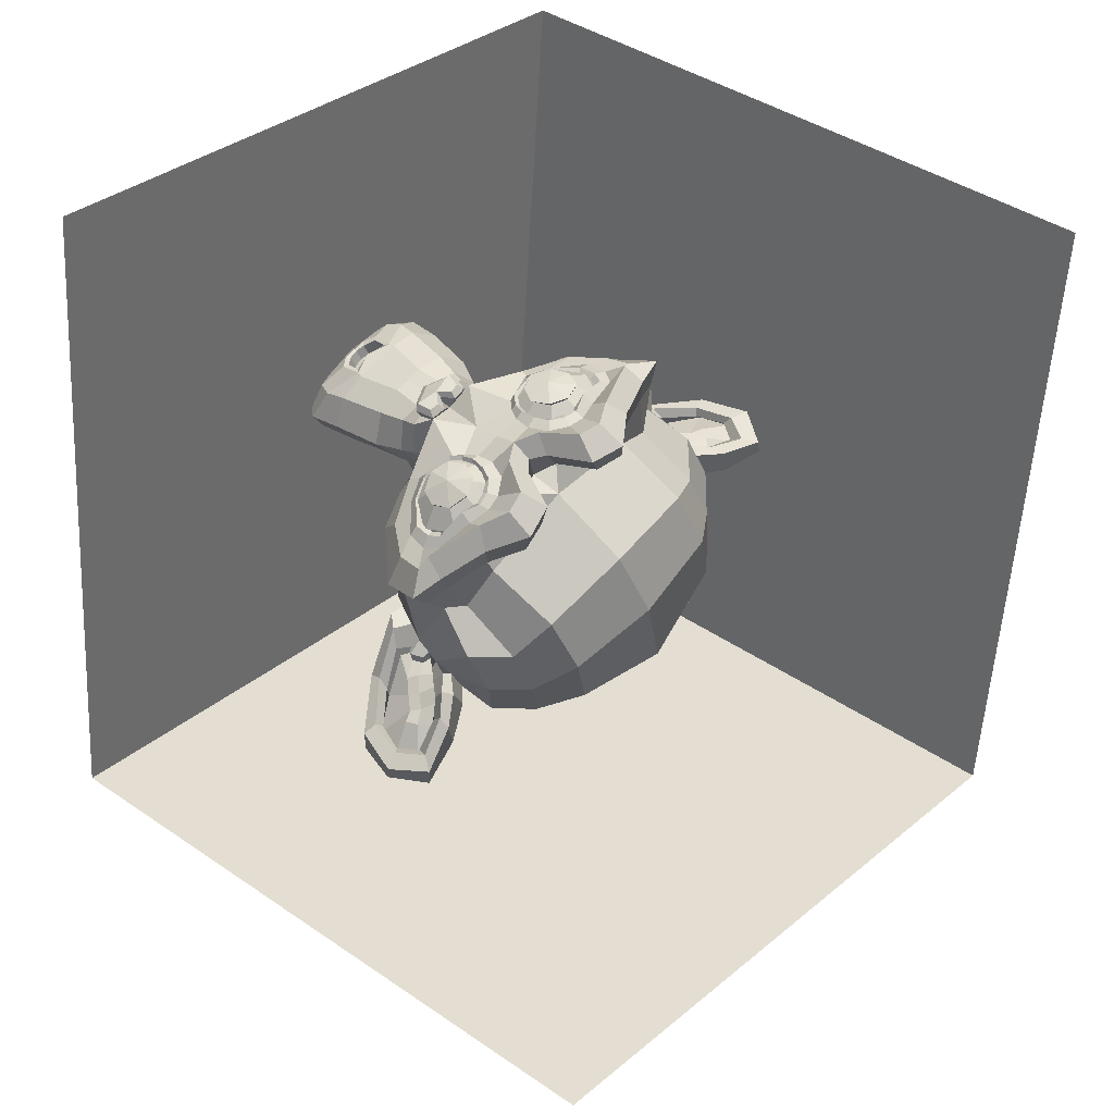
<metadata>
{"format":"obj","ext":"obj","renderer":"f3d","projection":"perspective","resolution":1024,"background":"white","views":[{"elev":57.4,"azim":133.5,"up":"+Z"}]}
</metadata>
<code>
o Suzanne
v 0.291 0.7553 5.664
v -0.2378 0.7553 5.733
v 0.3216 0.724 5.604
v -0.2828 0.724 5.683
v 0.3408 0.7155 5.53
v -0.3202 0.7155 5.617
v 0.2244 0.6638 5.558
v -0.2005 0.6638 5.614
v 0.2332 0.6827 5.626
v -0.1918 0.6827 5.681
v 0.2398 0.7346 5.676
v -0.1852 0.7346 5.732
v 0.1943 0.7511 5.696
v -0.1362 0.7511 5.739
v 0.1464 0.7167 5.659
v -0.09915 0.7167 5.692
v 0.1101 0.706 5.603
v -0.07874 0.706 5.627
v 0.06678 0.8165 5.638
v -0.02765 0.8165 5.651
v 0.1112 0.8049 5.684
v -0.05879 0.8049 5.706
v 0.1768 0.7976 5.708
v -0.116 0.7976 5.747
v 0.1972 0.8487 5.717
v -0.1333 0.8487 5.761
v 0.1515 0.8932 5.699
v -0.09398 0.8932 5.731
v 0.1168 0.9336 5.654
v -0.07206 0.9336 5.678
v 0.2338 0.9843 5.63
v -0.1911 0.9843 5.686
v 0.2405 0.9335 5.682
v -0.1844 0.9335 5.737
v 0.2437 0.8693 5.706
v -0.1812 0.8693 5.762
v 0.2939 0.8529 5.686
v -0.2349 0.8529 5.755
v 0.3267 0.9005 5.643
v -0.2776 0.9005 5.722
v 0.3474 0.9431 5.581
v -0.3136 0.9431 5.668
v 0.39 0.829 5.54
v -0.3654 0.829 5.639
v 0.3607 0.8144 5.609
v -0.3192 0.8144 5.698
v 0.3107 0.8028 5.667
v -0.2559 0.8028 5.742
v 0.3166 0.8007 5.676
v -0.2594 0.8007 5.751
v 0.3 0.8554 5.696
v -0.2383 0.8554 5.766
v 0.2458 0.8755 5.722
v -0.1791 0.8755 5.778
v 0.1944 0.8501 5.733
v -0.1267 0.8501 5.775
v 0.1691 0.7944 5.723
v -0.1047 0.7944 5.759
v 0.1913 0.7433 5.709
v -0.1298 0.7433 5.751
v 0.2453 0.7934 5.718
v -0.1796 0.7934 5.774
v 0.2413 0.7222 5.688
v -0.1836 0.7222 5.743
v 0.2968 0.7486 5.672
v -0.2414 0.7486 5.742
v 0.02946 0.9164 5.72
v 0.03413 0.8594 5.756
v 0.00952 0.2579 5.568
v 0.0194 0.4653 5.643
v 0.02292 0.5421 5.67
v 0.00668 0.2043 5.546
v 0.0182 0.9213 5.634
v 0.01865 1.023 5.638
v -0.06181 1.368 5.023
v -0.09117 1.209 4.798
v -0.09794 0.9137 4.747
v -0.06908 0.5803 4.967
v 0.1276 0.5736 5.516
v -0.1179 0.5736 5.548
v 0.1899 0.4239 5.479
v -0.1878 0.4239 5.528
v 0.2091 0.2707 5.441
v -0.2159 0.2707 5.497
v 0.2121 0.1598 5.391
v -0.2317 0.1598 5.449
v 0.1869 0.1283 5.382
v -0.2097 0.1283 5.434
v 0.09921 0.1102 5.409
v -0.118 0.1102 5.438
v -0.007846 0.09775 5.435
v 0.2676 0.6057 5.485
v -0.2612 0.6057 5.555
v 0.3881 0.665 5.488
v -0.3768 0.665 5.588
v 0.5021 0.7891 5.442
v -0.4988 0.7891 5.573
v 0.5374 0.9363 5.565
v -0.5013 0.9363 5.701
v 0.451 0.9646 5.602
v -0.4083 0.9646 5.715
v 0.3257 1.026 5.672
v -0.2692 1.026 5.75
v 0.2282 1.113 5.734
v -0.159 1.113 5.785
v 0.1301 1.086 5.756
v -0.05872 1.086 5.78
v 0.06893 0.9525 5.728
v -0.006617 0.9525 5.738
v 0.1308 0.9029 5.724
v -0.06755 0.9029 5.75
v 0.1046 0.8389 5.708
v -0.04645 0.8389 5.727
v 0.1464 0.7167 5.659
v -0.09915 0.7167 5.692
v 0.2459 0.6755 5.612
v -0.2074 0.6755 5.672
v 0.3151 0.7075 5.591
v -0.2798 0.7075 5.669
v 0.3957 0.785 5.583
v -0.3597 0.785 5.682
v 0.4071 0.85 5.597
v -0.3672 0.85 5.698
v 0.386 0.8944 5.619
v -0.3411 0.8944 5.715
v 0.2875 0.9242 5.674
v -0.2319 0.9242 5.741
v 0.1824 0.9375 5.715
v -0.1197 0.9375 5.754
v 0.008022 0.2068 5.556
v 0.07494 0.2347 5.554
v -0.05726 0.2347 5.571
v 0.07581 0.1682 5.524
v -0.06583 0.1682 5.543
v 0.04074 0.1424 5.513
v -0.03481 0.1424 5.523
v 0.002226 0.1388 5.512
v 0.01917 0.5438 5.642
v 0.01952 0.5773 5.644
v 0.08076 0.5727 5.635
v -0.04199 0.5727 5.651
v 0.09417 0.5252 5.628
v -0.05692 0.5252 5.647
v 0.06887 0.4891 5.618
v -0.035 0.4891 5.631
v 0.2565 0.6425 5.584
v -0.2251 0.6425 5.647
v 0.3869 0.7092 5.552
v -0.3591 0.7092 5.65
v 0.4538 0.8006 5.55
v -0.4244 0.8006 5.665
v 0.4704 0.8954 5.604
v -0.4267 0.8954 5.721
v 0.4435 0.9092 5.655
v -0.3875 0.9092 5.763
v 0.3001 0.9787 5.734
v -0.2287 0.9787 5.803
v 0.2292 1.029 5.779
v -0.1485 1.029 5.828
v 0.1639 1.013 5.794
v -0.08159 1.013 5.826
v 0.09868 0.9027 5.772
v -0.02408 0.9027 5.788
v 0.1012 0.5911 5.681
v -0.04992 0.5911 5.701
v 0.1393 0.4004 5.569
v -0.1157 0.4004 5.602
v 0.1566 0.2503 5.517
v -0.1456 0.2503 5.557
v 0.1622 0.1837 5.487
v -0.1589 0.1837 5.529
v 0.1392 0.1322 5.458
v -0.144 0.1322 5.495
v 0.09648 0.1229 5.462
v -0.1018 0.1229 5.488
v -0.002343 0.1126 5.477
v 0.02158 0.6909 5.66
v 0.02746 0.7832 5.705
v 0.2286 0.9442 5.701
v -0.168 0.9442 5.752
v 0.1242 0.7435 5.673
v -0.07412 0.7435 5.699
v 0.1071 0.7842 5.69
v -0.05341 0.7842 5.711
v 0.0802 0.2533 5.558
v -0.06144 0.2533 5.576
v 0.06202 0.3951 5.602
v -0.0324 0.3951 5.615
v 0.01481 0.3951 5.608
v 0.01625 0.4659 5.619
v 0.07687 0.4931 5.642
v -0.03644 0.4931 5.657
v 0.1025 0.5189 5.655
v -0.05802 0.5189 5.676
v 0.08877 0.5767 5.66
v -0.04343 0.5767 5.677
v 0.04641 0.5814 5.666
v -0.000802 0.5814 5.673
v 0.02506 0.5286 5.687
v 0.05314 0.5632 5.681
v -0.003521 0.5632 5.688
v 0.08133 0.5586 5.676
v -0.03199 0.5586 5.691
v 0.09075 0.5147 5.675
v -0.04145 0.5147 5.692
v 0.06965 0.5039 5.66
v -0.02478 0.5039 5.673
v 0.02175 0.4807 5.661
v 0.1579 0.5003 5.49
v -0.1537 0.5003 5.531
v 0.1145 0.5211 5.599
v -0.08381 0.5211 5.625
v 0.1227 0.4793 5.589
v -0.09448 0.4793 5.617
v 0.1448 0.5375 5.501
v -0.1385 0.5375 5.538
v 0.002499 0.1481 5.514
v 0.03096 0.1527 5.512
v -0.02569 0.1527 5.519
v 0.06192 0.1774 5.528
v -0.0514 0.1774 5.543
v 0.06449 0.2218 5.548
v -0.04883 0.2218 5.562
v 0.001722 0.208 5.508
v 0.05953 0.2255 5.51
v -0.05379 0.2255 5.524
v 0.05663 0.1915 5.488
v -0.05668 0.1915 5.502
v 0.02702 0.1694 5.481
v -0.02964 0.1694 5.489
v -0.001448 0.1647 5.484
v 0.1327 0.7857 5.702
v -0.07507 0.7857 5.729
v 0.1404 0.7496 5.687
v -0.08621 0.7496 5.717
v 0.2337 0.9143 5.703
v -0.1724 0.9143 5.756
v 0.197 0.9075 5.716
v -0.1335 0.9075 5.759
v 0.2863 0.8936 5.701
v -0.2236 0.8936 5.768
v 0.3644 0.8762 5.638
v -0.3155 0.8762 5.727
v 0.3769 0.8401 5.623
v -0.3313 0.8401 5.716
v 0.3699 0.7854 5.606
v -0.3288 0.7854 5.698
v 0.3099 0.7245 5.625
v -0.2661 0.7245 5.7
v 0.2497 0.6981 5.642
v -0.2036 0.6981 5.701
v 0.1638 0.7207 5.683
v -0.11 0.7207 5.719
v 0.1388 0.8322 5.711
v -0.07843 0.8322 5.74
v 0.159 0.8786 5.719
v -0.09596 0.8786 5.753
v 0.1711 0.8725 5.702
v -0.1122 0.8725 5.739
v 0.1464 0.8353 5.696
v -0.08968 0.8353 5.727
v 0.1717 0.7331 5.67
v -0.121 0.7331 5.708
v 0.2489 0.7141 5.636
v -0.2044 0.7141 5.695
v 0.2996 0.7358 5.619
v -0.2576 0.7358 5.692
v 0.3507 0.7958 5.606
v -0.3103 0.7958 5.693
v 0.3567 0.8376 5.615
v -0.3138 0.8376 5.703
v 0.3441 0.869 5.629
v -0.2981 0.869 5.713
v 0.2796 0.8921 5.687
v -0.2209 0.8921 5.752
v 0.2007 0.8947 5.708
v -0.1392 0.8947 5.752
v 0.2327 0.9014 5.695
v -0.1734 0.9014 5.748
v 0.1483 0.7621 5.674
v -0.09719 0.7621 5.707
v 0.1446 0.7946 5.682
v -0.09151 0.7946 5.713
v 0.08586 0.9528 5.638
v -0.04634 0.9528 5.655
v 0.1419 1.073 5.662
v -0.09413 1.073 5.693
v 0.2255 1.09 5.641
v -0.1805 1.09 5.694
v 0.3099 1.016 5.588
v -0.2756 1.016 5.665
v 0.4213 0.9639 5.522
v -0.4002 0.9639 5.63
v 0.4889 0.9402 5.488
v -0.4742 0.9402 5.614
v 0.4639 0.8078 5.407
v -0.4709 0.8078 5.53
v 0.3602 0.705 5.422
v -0.3669 0.705 5.517
v 0.2636 0.6419 5.455
v -0.2652 0.6419 5.524
v 0.002677 1.256 5.516
v -0.02415 1.356 5.311
v -0.09052 0.7348 4.803
v -0.02885 0.4614 5.275
v -0.01675 0.1181 5.367
v -0.02279 0.2361 5.321
v -0.02052 0.3785 5.338
v -0.02203 0.4349 5.327
v 0.4877 0.8926 5.222
v -0.5416 0.8926 5.356
v 0.486 0.9574 5.173
v -0.5527 0.9574 5.309
v 0.403 0.9773 4.942
v -0.5318 0.9773 5.064
v 0.1967 1.115 4.833
v -0.3605 1.115 4.906
v 0.4131 0.7233 5.203
v -0.4745 0.7233 5.319
v 0.3087 0.7084 5.065
v -0.4089 0.7084 5.159
v 0.3186 0.8137 4.921
v -0.4557 0.8137 5.022
v 0.1175 0.8824 4.815
v -0.2886 0.8824 4.868
v 0.1316 0.4971 5.4
v -0.1517 0.4971 5.437
v 0.08598 0.4798 5.308
v -0.1312 0.4798 5.337
v 0.1565 0.2866 5.334
v -0.1928 0.2866 5.379
v 0.1372 0.4109 5.369
v -0.165 0.4109 5.409
v 0.1778 0.1637 5.313
v -0.2188 0.1637 5.365
v 0.06482 0.2608 5.33
v -0.1052 0.2608 5.352
v 0.05858 0.3919 5.356
v -0.0925 0.3919 5.375
v 0.08114 0.1399 5.345
v -0.1172 0.1399 5.37
v 0.1252 0.5357 5.424
v -0.1392 0.5357 5.459
v 0.1244 0.563 5.455
v -0.1306 0.563 5.488
v 0.123 0.5913 5.481
v -0.1225 0.5913 5.513
v 0.09804 0.5064 5.254
v -0.1569 0.5064 5.287
v 0.1182 0.6105 5.004
v -0.2406 0.6105 5.051
v 0.1283 0.7448 4.861
v -0.2872 0.7448 4.915
v 0.2241 1.328 5.08
v -0.3235 1.328 5.151
v 0.2493 1.323 5.272
v -0.2983 1.323 5.344
v 0.2715 1.235 5.441
v -0.2762 1.235 5.513
v 0.2856 1.014 5.512
v -0.2716 1.014 5.585
v 0.4368 0.957 5.42
v -0.4414 0.957 5.535
v 0.3767 0.9922 5.402
v -0.3881 0.9922 5.502
v 0.3684 1.171 5.301
v -0.406 1.171 5.402
v 0.4658 1.078 5.311
v -0.4974 1.078 5.437
v 0.448 1.143 5.176
v -0.5152 1.143 5.302
v 0.3499 1.233 5.16
v -0.4244 1.233 5.261
v 0.3294 1.225 5.003
v -0.4449 1.225 5.104
v 0.428 1.129 5.022
v -0.5352 1.129 5.149
v 0.2982 1.034 4.875
v -0.4478 1.034 4.973
v 0.2157 0.848 4.868
v -0.3698 0.848 4.945
v 0.4505 0.983 5.085
v -0.541 0.983 5.214
v 0.2187 0.6385 5.258
v -0.2723 0.6385 5.322
v 0.2047 0.6729 5.041
v -0.3146 0.6729 5.109
v 0.492 1.034 5.071
v -0.5845 1.034 5.212
v 0.42 0.6938 5.072
v -0.5148 0.6938 5.194
v 0.5656 0.7443 4.936
v -0.6903 0.7443 5.101
v 0.7068 0.8509 4.878
v -0.8418 0.8509 5.081
v 0.7546 1.008 4.913
v -0.8791 1.008 5.126
v 0.687 1.119 4.947
v -0.805 1.119 5.142
v 0.5674 1.086 5.024
v -0.6696 1.086 5.186
v 0.5634 1.046 5.03
v -0.6642 1.046 5.191
v 0.6599 1.073 4.96
v -0.7755 1.073 5.147
v 0.7033 0.9871 4.924
v -0.8265 0.9871 5.125
v 0.6666 0.8617 4.901
v -0.7971 0.8617 5.092
v 0.5638 0.7783 4.959
v -0.6827 0.7783 5.122
v 0.4537 0.7367 5.072
v -0.5472 0.7367 5.203
v 0.5112 1.004 5.072
v -0.603 1.004 5.217
v 0.519 0.9806 5.021
v -0.6236 0.9806 5.17
v 0.4816 0.775 5.028
v -0.5855 0.775 5.168
v 0.5643 0.81 4.927
v -0.6916 0.81 5.091
v 0.6497 0.8762 4.882
v -0.7857 0.8762 5.069
v 0.6807 0.9691 4.899
v -0.8113 0.9691 5.094
v 0.6454 1.033 4.923
v -0.771 1.033 5.108
v 0.5615 1.013 4.979
v -0.6755 1.013 5.14
v 0.4634 0.9608 5.073
v -0.5564 0.9608 5.206
v 0.4518 0.8996 5.021
v -0.5586 0.8996 5.153
v 0.4032 0.8531 5.017
v -0.5127 0.8531 5.137
v 0.4409 0.8485 5.011
v -0.5506 0.8485 5.141
v 0.4538 0.8067 5
v -0.566 0.8067 5.133
v 0.4344 0.7881 4.998
v -0.5477 0.7881 5.127
v 0.3984 0.7701 5.127
v -0.4798 0.7701 5.242
v 0.3854 0.7698 5.064
v -0.4833 0.7698 5.178
v 0.3853 0.809 5.063
v -0.4834 0.809 5.177
v 0.4336 0.9097 5.065
v -0.5296 0.9097 5.191
v 0.4867 0.9403 5.031
v -0.5898 0.9403 5.172
v 0.4823 0.943 4.998
v -0.5942 0.943 5.138
v 0.4308 0.7944 4.97
v -0.5513 0.7944 5.099
v 0.4549 0.813 4.971
v -0.5744 0.813 5.106
v 0.4418 0.8501 4.982
v -0.5591 0.8501 5.113
v 0.4043 0.8594 4.989
v -0.5211 0.8594 5.11
v 0.4529 0.9058 4.993
v -0.5669 0.9058 5.126
v 0.5664 1.011 4.943
v -0.6895 1.011 5.107
v 0.651 1.03 4.892
v -0.7843 1.03 5.08
v 0.6911 0.9707 4.868
v -0.8292 0.9707 5.067
v 0.6607 0.8768 4.856
v -0.803 0.8768 5.047
v 0.5648 0.8173 4.894
v -0.7005 0.8173 5.06
v 0.4775 0.787 4.997
v -0.5896 0.787 5.137
v 0.5193 0.9787 4.986
v -0.6328 0.9787 5.137
v 0.4796 0.8697 4.976
v -0.5969 0.8697 5.117
v 0.5065 0.8429 4.962
v -0.6267 0.8429 5.11
v 0.5429 0.8843 4.947
v -0.6658 0.8843 5.105
v 0.5213 0.91 4.965
v -0.6401 0.91 5.117
v 0.5537 0.9504 4.955
v -0.6739 0.9504 5.116
v 0.5758 0.9235 4.941
v -0.6989 0.9235 5.108
v 0.6087 0.9385 4.936
v -0.7322 0.9385 5.111
v 0.5956 0.9757 4.946
v -0.7169 0.9757 5.118
v 0.5535 1.086 4.917
v -0.6835 1.086 5.079
v 0.6861 1.113 4.867
v -0.8247 1.113 5.064
v 0.7576 1.004 4.862
v -0.8949 1.004 5.078
v 0.7179 0.8645 4.816
v -0.8685 0.8645 5.023
v 0.5532 0.7757 4.842
v -0.7027 0.7757 5.006
v 0.4141 0.7304 4.953
v -0.5396 0.7304 5.078
v 0.4612 1.04 4.983
v -0.5775 1.04 5.119
v -1.19 -0.1915 5.857
v -1.326 1.762 6.265
v -0.5702 0.2381 4.005
v -0.7065 2.191 4.413
v 0.7065 -0.1915 6.492
v 1.326 0.2381 4.64
v 1.19 2.191 5.047
f 47 1 3 45
f 4 2 48 46
f 45 3 5 43
f 6 4 46 44
f 3 9 7 5
f 8 10 4 6
f 1 11 9 3
f 10 12 2 4
f 11 13 15 9
f 16 14 12 10
f 9 15 17 7
f 18 16 10 8
f 15 21 19 17
f 20 22 16 18
f 13 23 21 15
f 22 24 14 16
f 23 25 27 21
f 28 26 24 22
f 21 27 29 19
f 30 28 22 20
f 27 33 31 29
f 32 34 28 30
f 25 35 33 27
f 34 36 26 28
f 35 37 39 33
f 40 38 36 34
f 33 39 41 31
f 42 40 34 32
f 39 45 43 41
f 44 46 40 42
f 37 47 45 39
f 46 48 38 40
f 47 37 51 49
f 52 38 48 50
f 37 35 53 51
f 54 36 38 52
f 35 25 55 53
f 56 26 36 54
f 25 23 57 55
f 58 24 26 56
f 23 13 59 57
f 60 14 24 58
f 13 11 63 59
f 64 12 14 60
f 11 1 65 63
f 66 2 12 64
f 1 47 49 65
f 50 48 2 66
f 61 65 49
f 50 66 62
f 63 65 61
f 62 66 64
f 61 59 63
f 64 60 62
f 61 57 59
f 60 58 62
f 61 55 57
f 58 56 62
f 61 53 55
f 56 54 62
f 61 51 53
f 54 52 62
f 61 49 51
f 52 50 62
f 89 174 176 91
f 176 175 90 91
f 87 172 174 89
f 175 173 88 90
f 85 170 172 87
f 173 171 86 88
f 83 168 170 85
f 171 169 84 86
f 81 166 168 83
f 169 167 82 84
f 79 92 146 164
f 147 93 80 165
f 92 94 148 146
f 149 95 93 147
f 94 96 150 148
f 151 97 95 149
f 96 98 152 150
f 153 99 97 151
f 98 100 154 152
f 155 101 99 153
f 100 102 156 154
f 157 103 101 155
f 102 104 158 156
f 159 105 103 157
f 104 106 160 158
f 161 107 105 159
f 106 108 162 160
f 163 109 107 161
f 108 67 68 162
f 68 67 109 163
f 110 128 160 162
f 161 129 111 163
f 128 179 158 160
f 159 180 129 161
f 126 156 158 179
f 159 157 127 180
f 124 154 156 126
f 157 155 125 127
f 122 152 154 124
f 155 153 123 125
f 120 150 152 122
f 153 151 121 123
f 118 148 150 120
f 151 149 119 121
f 116 146 148 118
f 149 147 117 119
f 114 164 146 116
f 147 165 115 117
f 114 181 177 164
f 177 182 115 165
f 110 162 68 112
f 68 163 111 113
f 112 68 178 183
f 178 68 113 184
f 177 181 183 178
f 184 182 177 178
f 135 137 176 174
f 176 137 136 175
f 133 135 174 172
f 175 136 134 173
f 131 133 172 170
f 173 134 132 171
f 166 187 185 168
f 186 188 167 169
f 131 170 168 185
f 169 171 132 186
f 144 190 189 187
f 189 190 145 188
f 185 187 189 69
f 189 188 186 69
f 130 131 185 69
f 186 132 130 69
f 142 193 191 144
f 192 194 143 145
f 140 195 193 142
f 194 196 141 143
f 139 197 195 140
f 196 198 139 141
f 138 71 197 139
f 198 71 138 139
f 190 144 191 70
f 192 145 190 70
f 70 191 206 208
f 207 192 70 208
f 71 199 200 197
f 201 199 71 198
f 197 200 202 195
f 203 201 198 196
f 195 202 204 193
f 205 203 196 194
f 193 204 206 191
f 207 205 194 192
f 199 204 202 200
f 203 205 199 201
f 199 208 206 204
f 207 208 199 205
f 139 140 164 177
f 165 141 139 177
f 140 142 211 164
f 212 143 141 165
f 142 144 213 211
f 214 145 143 212
f 144 187 166 213
f 167 188 145 214
f 81 209 213 166
f 214 210 82 167
f 209 215 211 213
f 212 216 210 214
f 79 164 211 215
f 212 165 80 216
f 131 130 72 222
f 72 130 132 223
f 133 131 222 220
f 223 132 134 221
f 135 133 220 218
f 221 134 136 219
f 137 135 218 217
f 219 136 137 217
f 217 218 229 231
f 230 219 217 231
f 218 220 227 229
f 228 221 219 230
f 220 222 225 227
f 226 223 221 228
f 222 72 224 225
f 224 72 223 226
f 224 231 229 225
f 230 231 224 226
f 225 229 227
f 228 230 226
f 183 181 234 232
f 235 182 184 233
f 112 183 232 254
f 233 184 113 255
f 110 112 254 256
f 255 113 111 257
f 181 114 252 234
f 253 115 182 235
f 114 116 250 252
f 251 117 115 253
f 116 118 248 250
f 249 119 117 251
f 118 120 246 248
f 247 121 119 249
f 120 122 244 246
f 245 123 121 247
f 122 124 242 244
f 243 125 123 245
f 124 126 240 242
f 241 127 125 243
f 126 179 236 240
f 237 180 127 241
f 179 128 238 236
f 239 129 180 237
f 128 110 256 238
f 257 111 129 239
f 238 256 258 276
f 259 257 239 277
f 236 238 276 278
f 277 239 237 279
f 240 236 278 274
f 279 237 241 275
f 242 240 274 272
f 275 241 243 273
f 244 242 272 270
f 273 243 245 271
f 246 244 270 268
f 271 245 247 269
f 248 246 268 266
f 269 247 249 267
f 250 248 266 264
f 267 249 251 265
f 252 250 264 262
f 265 251 253 263
f 234 252 262 280
f 263 253 235 281
f 256 254 260 258
f 261 255 257 259
f 254 232 282 260
f 283 233 255 261
f 232 234 280 282
f 281 235 233 283
f 67 108 284 73
f 285 109 67 73
f 108 106 286 284
f 287 107 109 285
f 106 104 288 286
f 289 105 107 287
f 104 102 290 288
f 291 103 105 289
f 102 100 292 290
f 293 101 103 291
f 100 98 294 292
f 295 99 101 293
f 98 96 296 294
f 297 97 99 295
f 96 94 298 296
f 299 95 97 297
f 94 92 300 298
f 301 93 95 299
f 308 309 328 338
f 329 309 308 339
f 307 308 338 336
f 339 308 307 337
f 306 307 336 340
f 337 307 306 341
f 89 91 306 340
f 306 91 90 341
f 87 89 340 334
f 341 90 88 335
f 85 87 334 330
f 335 88 86 331
f 83 85 330 332
f 331 86 84 333
f 330 336 338 332
f 339 337 331 333
f 330 334 340 336
f 341 335 331 337
f 326 332 338 328
f 339 333 327 329
f 81 83 332 326
f 333 84 82 327
f 209 342 344 215
f 345 343 210 216
f 81 326 342 209
f 343 327 82 210
f 79 215 344 346
f 345 216 80 347
f 79 346 300 92
f 301 347 80 93
f 77 324 352 304
f 353 325 77 304
f 304 352 350 78
f 351 353 304 78
f 78 350 348 305
f 349 351 78 305
f 305 348 328 309
f 329 349 305 309
f 326 328 348 342
f 349 329 327 343
f 296 298 318 310
f 319 299 297 311
f 76 316 324 77
f 325 317 76 77
f 302 358 356 303
f 357 359 302 303
f 303 356 354 75
f 355 357 303 75
f 75 354 316 76
f 317 355 75 76
f 292 294 362 364
f 363 295 293 365
f 364 362 368 366
f 369 363 365 367
f 366 368 370 372
f 371 369 367 373
f 372 370 376 374
f 377 371 373 375
f 314 378 374 376
f 375 379 315 377
f 316 354 374 378
f 375 355 317 379
f 354 356 372 374
f 373 357 355 375
f 356 358 366 372
f 367 359 357 373
f 358 360 364 366
f 365 361 359 367
f 290 292 364 360
f 365 293 291 361
f 74 360 358 302
f 359 361 74 302
f 284 286 288 290
f 289 287 285 291
f 284 290 360 74
f 361 291 285 74
f 73 284 74
f 74 285 73
f 294 296 310 362
f 311 297 295 363
f 310 312 368 362
f 369 313 311 363
f 312 382 370 368
f 371 383 313 369
f 314 376 370 382
f 371 377 315 383
f 348 350 386 384
f 387 351 349 385
f 318 384 386 320
f 387 385 319 321
f 298 300 384 318
f 385 301 299 319
f 300 344 342 384
f 343 345 301 385
f 342 348 384
f 385 349 343
f 300 346 344
f 345 347 301
f 314 322 380 378
f 381 323 315 379
f 316 378 380 324
f 381 379 317 325
f 320 386 380 322
f 381 387 321 323
f 350 352 380 386
f 381 353 351 387
f 324 380 352
f 353 381 325
f 400 388 414 402
f 415 389 401 403
f 400 402 404 398
f 405 403 401 399
f 398 404 406 396
f 407 405 399 397
f 396 406 408 394
f 409 407 397 395
f 394 408 410 392
f 411 409 395 393
f 392 410 412 390
f 413 411 393 391
f 410 420 418 412
f 419 421 411 413
f 408 422 420 410
f 421 423 409 411
f 406 424 422 408
f 423 425 407 409
f 404 426 424 406
f 425 427 405 407
f 402 428 426 404
f 427 429 403 405
f 402 414 416 428
f 417 415 403 429
f 318 320 444 442
f 445 321 319 443
f 320 390 412 444
f 413 391 321 445
f 310 318 442 312
f 443 319 311 313
f 382 430 414 388
f 415 431 383 389
f 412 418 440 444
f 441 419 413 445
f 438 446 444 440
f 445 447 439 441
f 434 446 438 436
f 439 447 435 437
f 432 448 446 434
f 447 449 433 435
f 430 448 432 450
f 433 449 431 451
f 414 430 450 416
f 451 431 415 417
f 312 448 430 382
f 431 449 313 383
f 312 442 446 448
f 447 443 313 449
f 442 444 446
f 447 445 443
f 416 450 452 476
f 453 451 417 477
f 450 432 462 452
f 463 433 451 453
f 432 434 460 462
f 461 435 433 463
f 434 436 458 460
f 459 437 435 461
f 436 438 456 458
f 457 439 437 459
f 438 440 454 456
f 455 441 439 457
f 440 418 474 454
f 475 419 441 455
f 428 416 476 464
f 477 417 429 465
f 426 428 464 466
f 465 429 427 467
f 424 426 466 468
f 467 427 425 469
f 422 424 468 470
f 469 425 423 471
f 420 422 470 472
f 471 423 421 473
f 418 420 472 474
f 473 421 419 475
f 458 456 480 478
f 481 457 459 479
f 478 480 482 484
f 483 481 479 485
f 484 482 488 486
f 489 483 485 487
f 486 488 490 492
f 491 489 487 493
f 464 476 486 492
f 487 477 465 493
f 452 484 486 476
f 487 485 453 477
f 452 462 478 484
f 479 463 453 485
f 458 478 462 460
f 463 479 459 461
f 454 474 480 456
f 481 475 455 457
f 472 482 480 474
f 481 483 473 475
f 470 488 482 472
f 483 489 471 473
f 468 490 488 470
f 489 491 469 471
f 466 492 490 468
f 491 493 467 469
f 464 492 466
f 467 493 465
f 392 390 504 502
f 505 391 393 503
f 394 392 502 500
f 503 393 395 501
f 396 394 500 498
f 501 395 397 499
f 398 396 498 496
f 499 397 399 497
f 400 398 496 494
f 497 399 401 495
f 388 400 494 506
f 495 401 389 507
f 494 502 504 506
f 505 503 495 507
f 494 496 500 502
f 501 497 495 503
f 496 498 500
f 501 499 497
f 314 382 388 506
f 389 383 315 507
f 314 506 504 322
f 505 507 315 323
f 320 322 504 390
f 505 323 321 391
f 508 509 511 510
f 510 511 514 513
f 510 513 512 508

</code>
